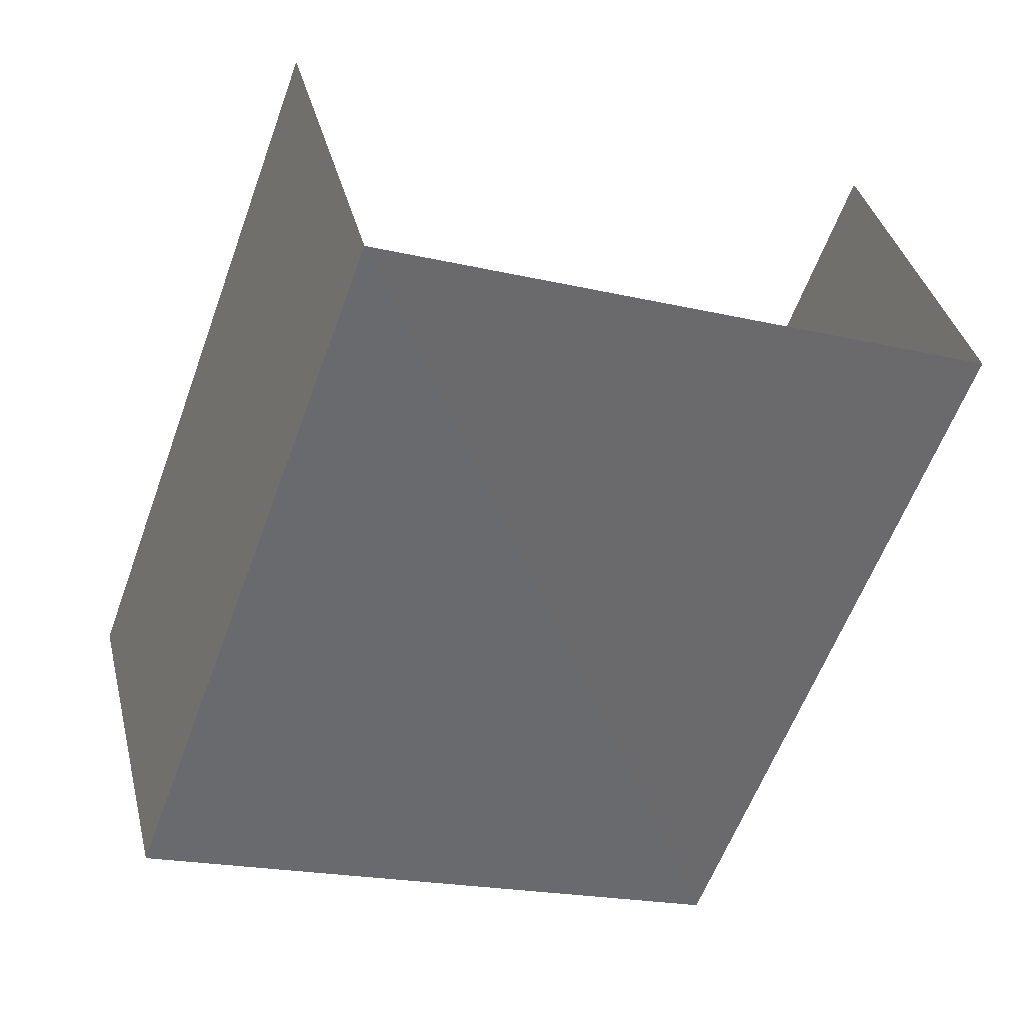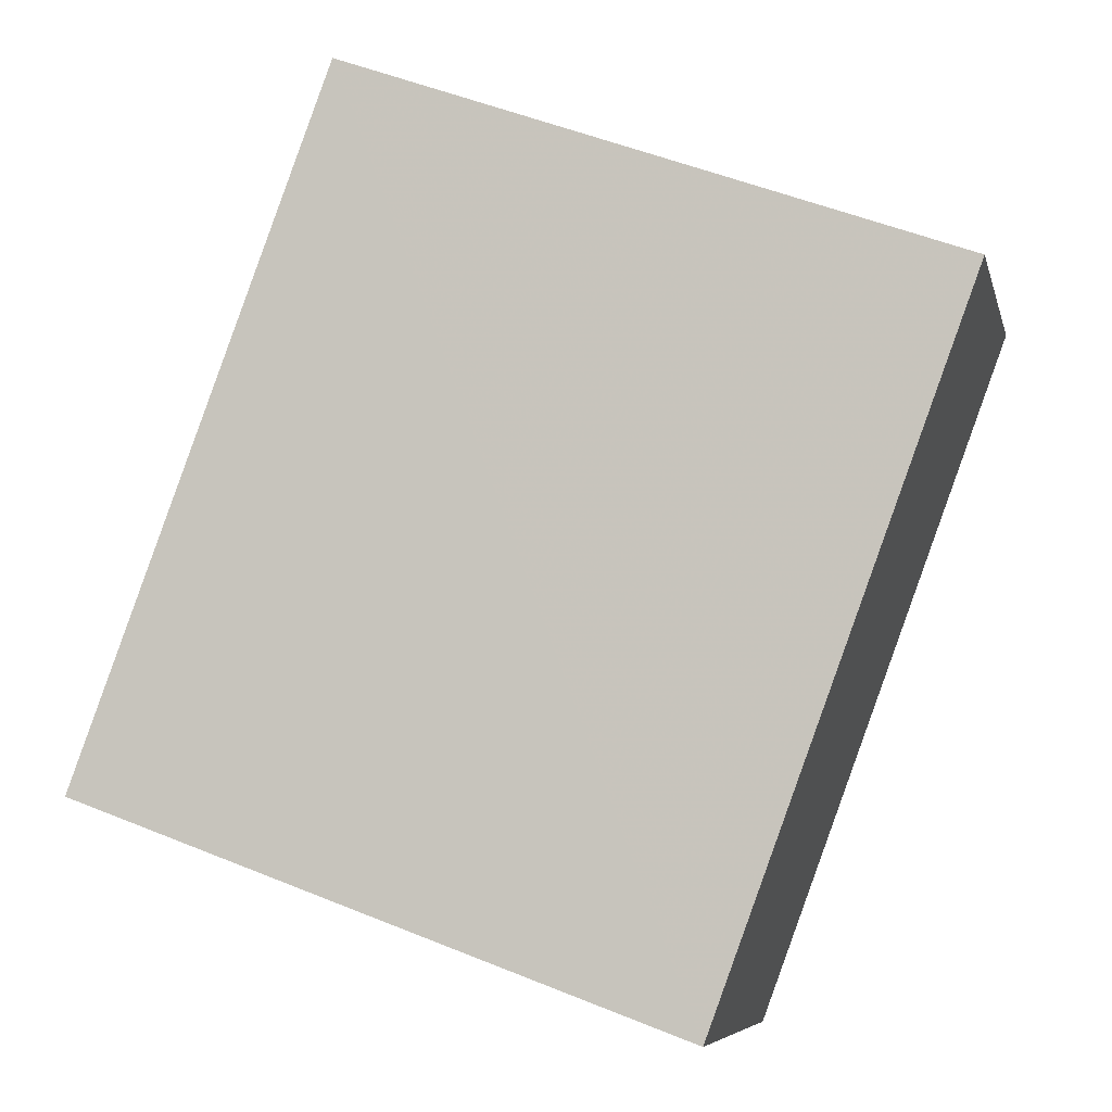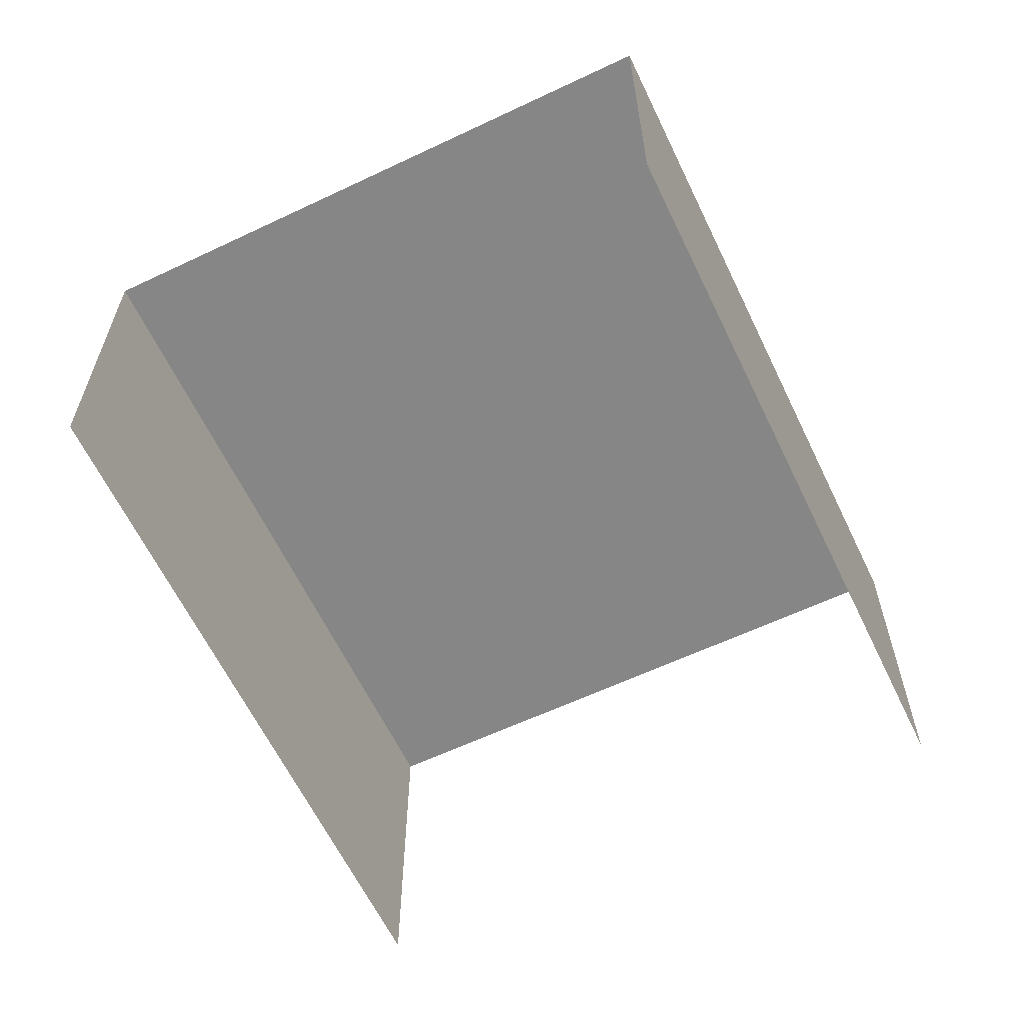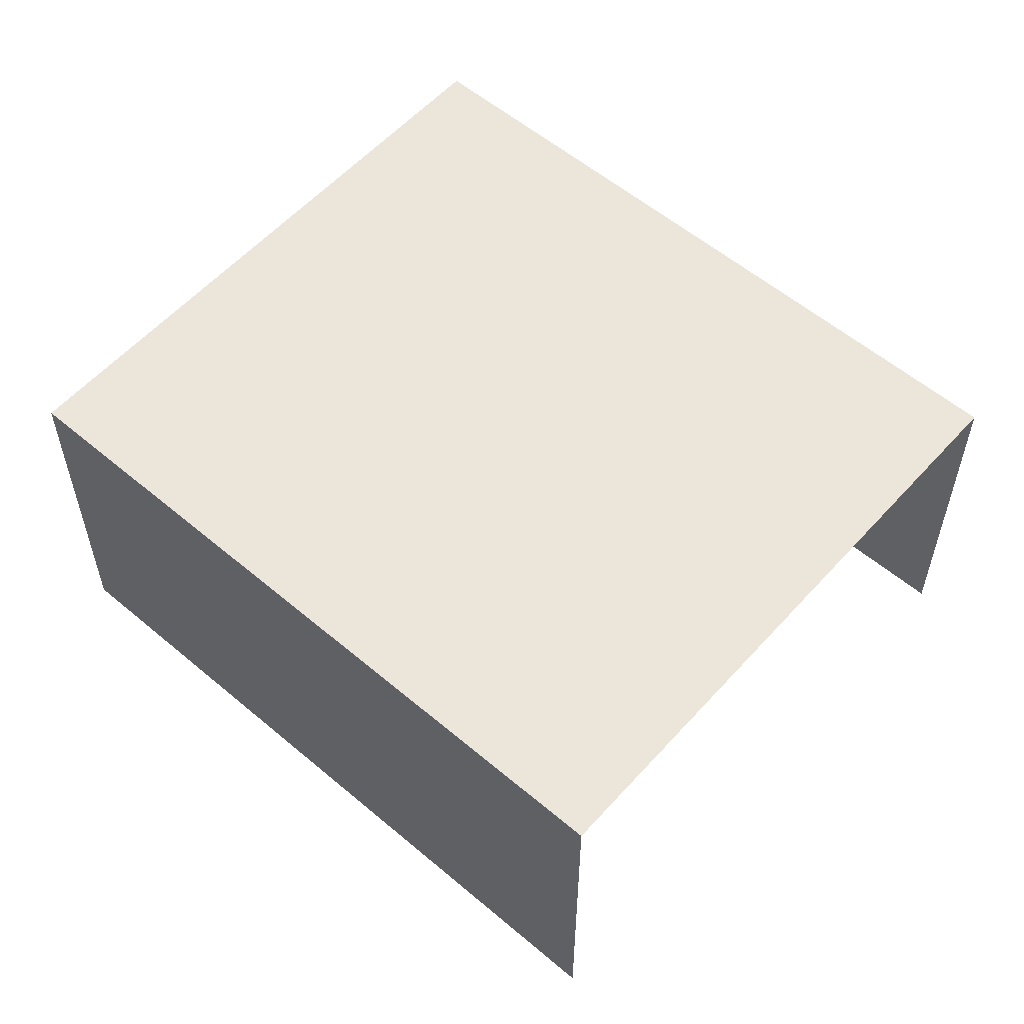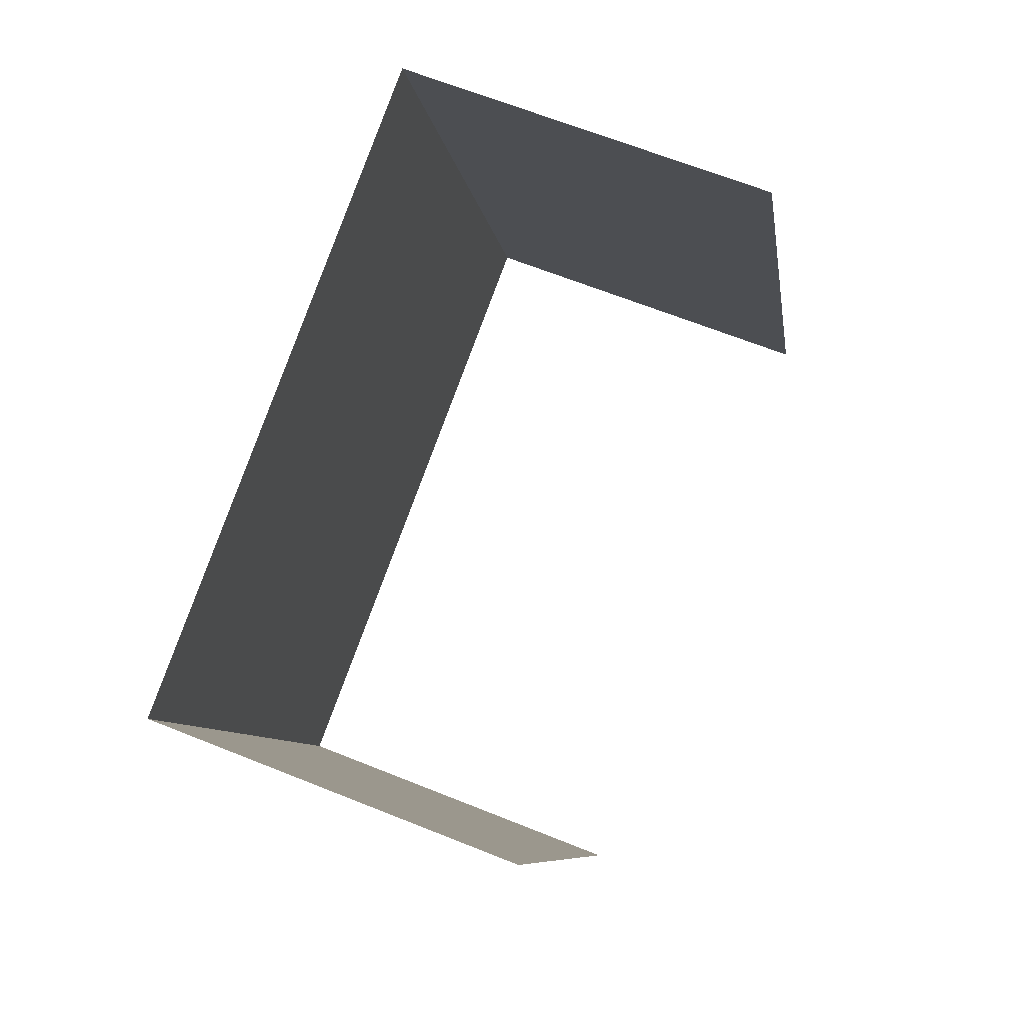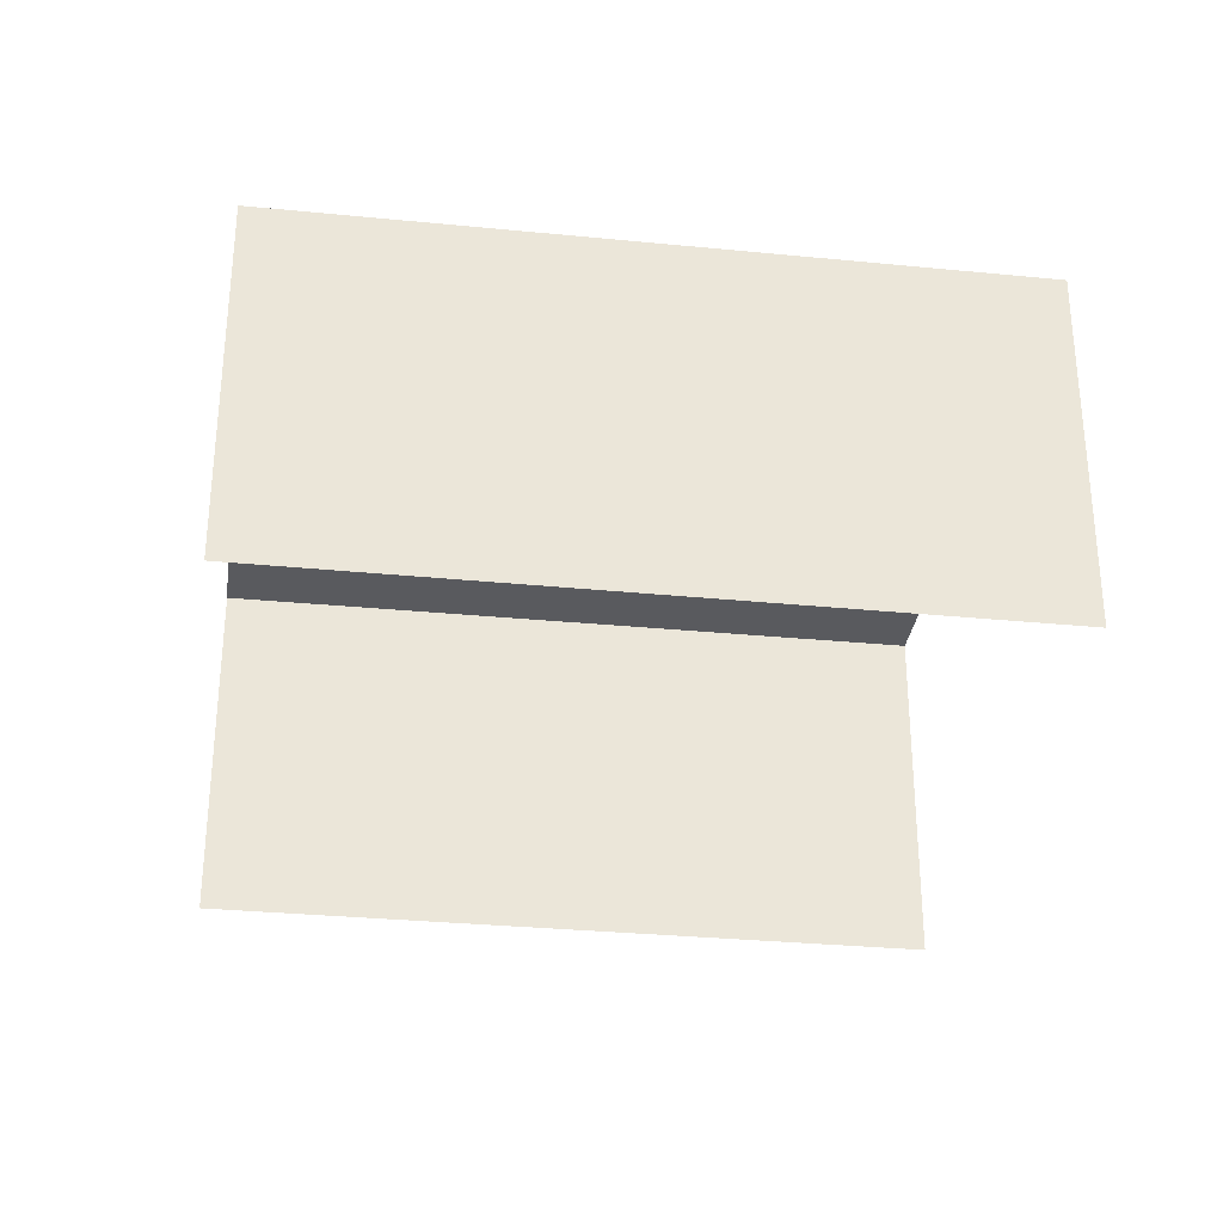
<metadata>
{"format":"obj","ext":"obj","renderer":"f3d","projection":"perspective","resolution":1024,"background":"white","views":[{"elev":37.3,"azim":-13.8,"up":"+Y"},{"elev":-6.6,"azim":12.7,"up":"+Y"},{"elev":-62.1,"azim":5.4,"up":"+Z"},{"elev":57.0,"azim":111.1,"up":"+Z"},{"elev":63.5,"azim":112.3,"up":"+Y"},{"elev":-31.7,"azim":-118.0,"up":"+Z"}]}
</metadata>
<code>
v -2.242e+05 -1.281e+05 14.69
v -2.242e+05 -1.281e+05 14.69
v -2.242e+05 -1.281e+05 14.69
v -2.242e+05 -1.281e+05 14.69
v -2.242e+05 -1.281e+05 16.82
v -2.242e+05 -1.281e+05 16.82
v -2.242e+05 -1.281e+05 16.82
v -2.242e+05 -1.281e+05 16.82
f 1 2 3
f 4 1 3
f 6 4 3
f 7 6 3
f 5 2 1
f 5 8 2
f 5 6 7
f 8 5 7
f 8 3 2
f 8 7 3
f 5 1 4
f 6 5 4

</code>
